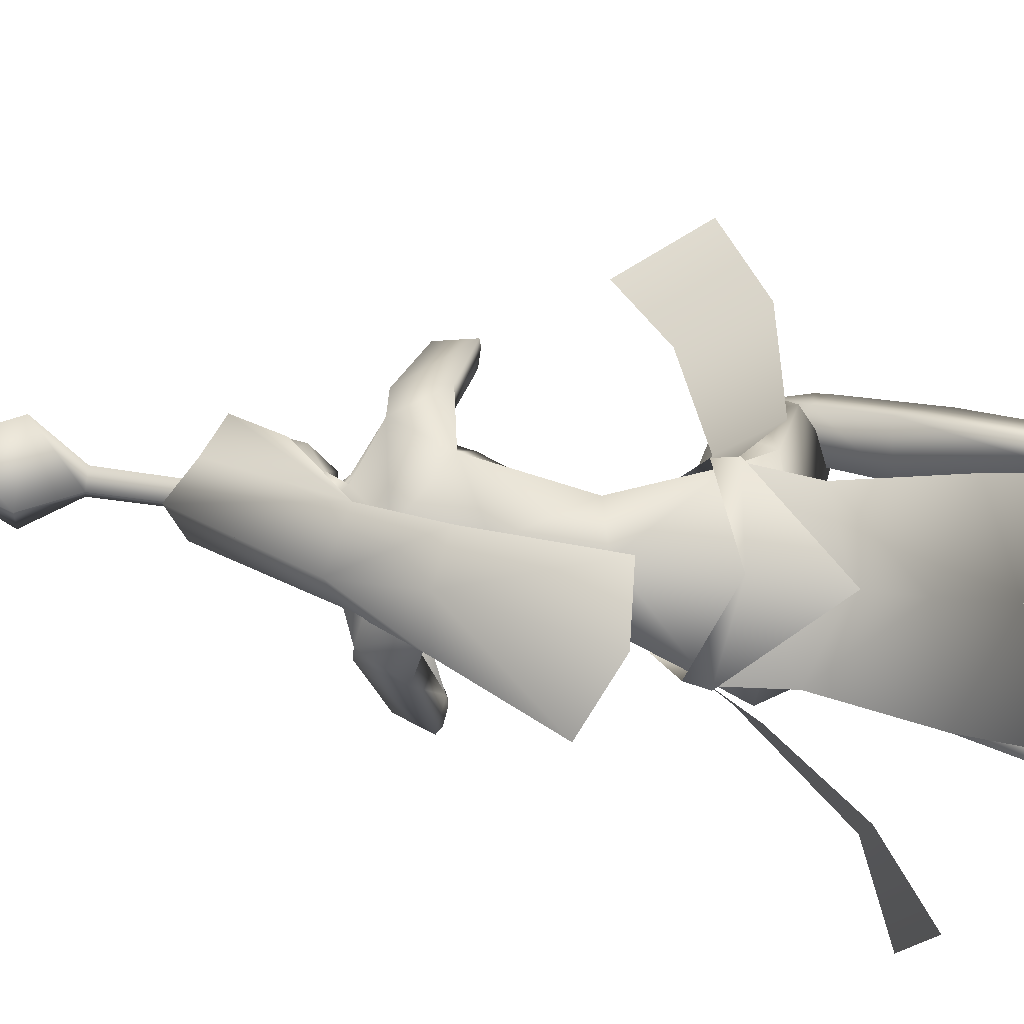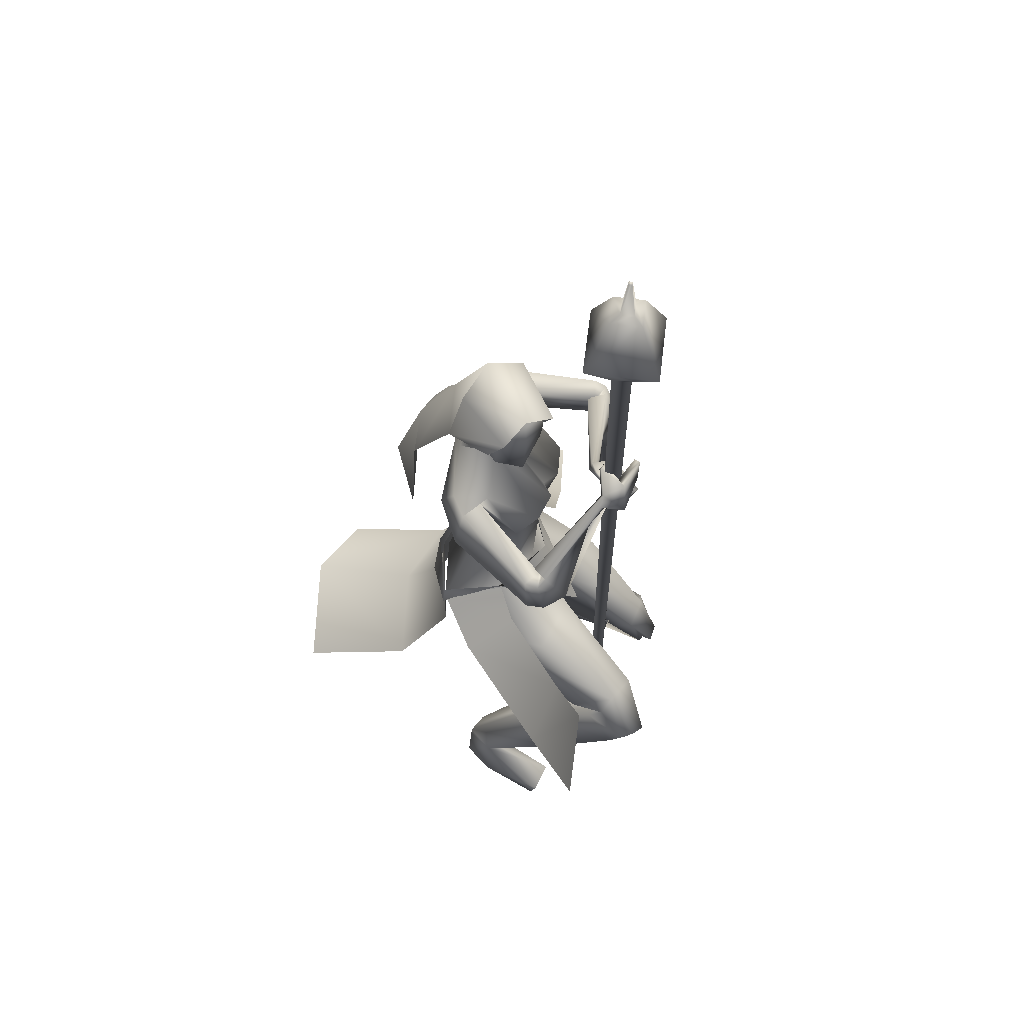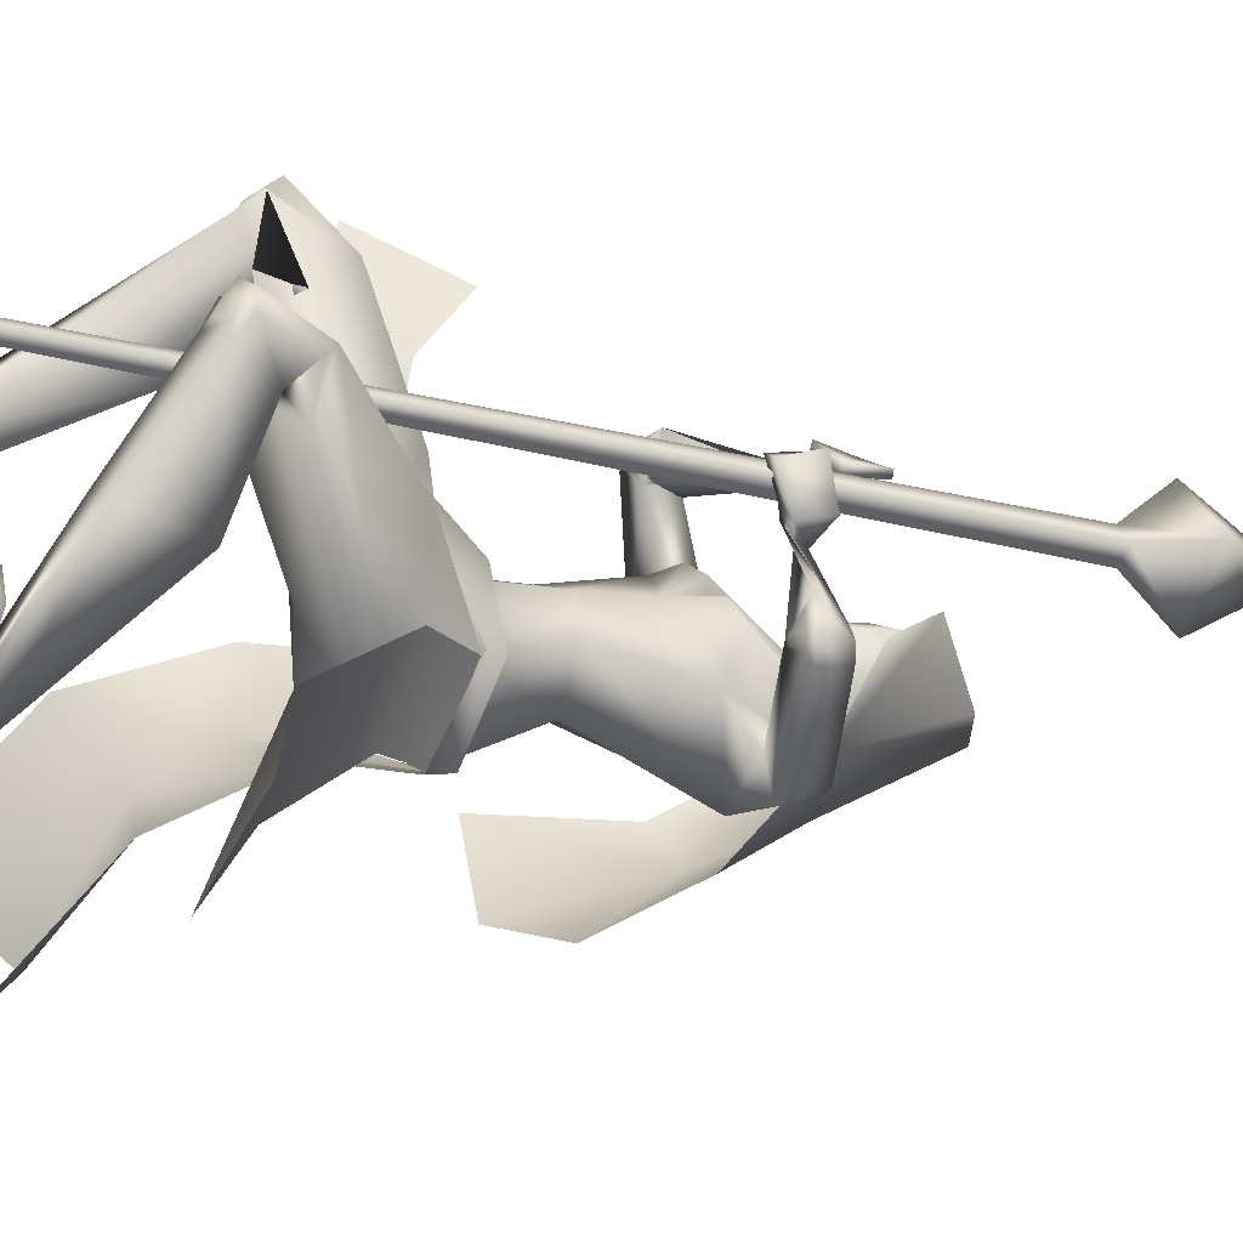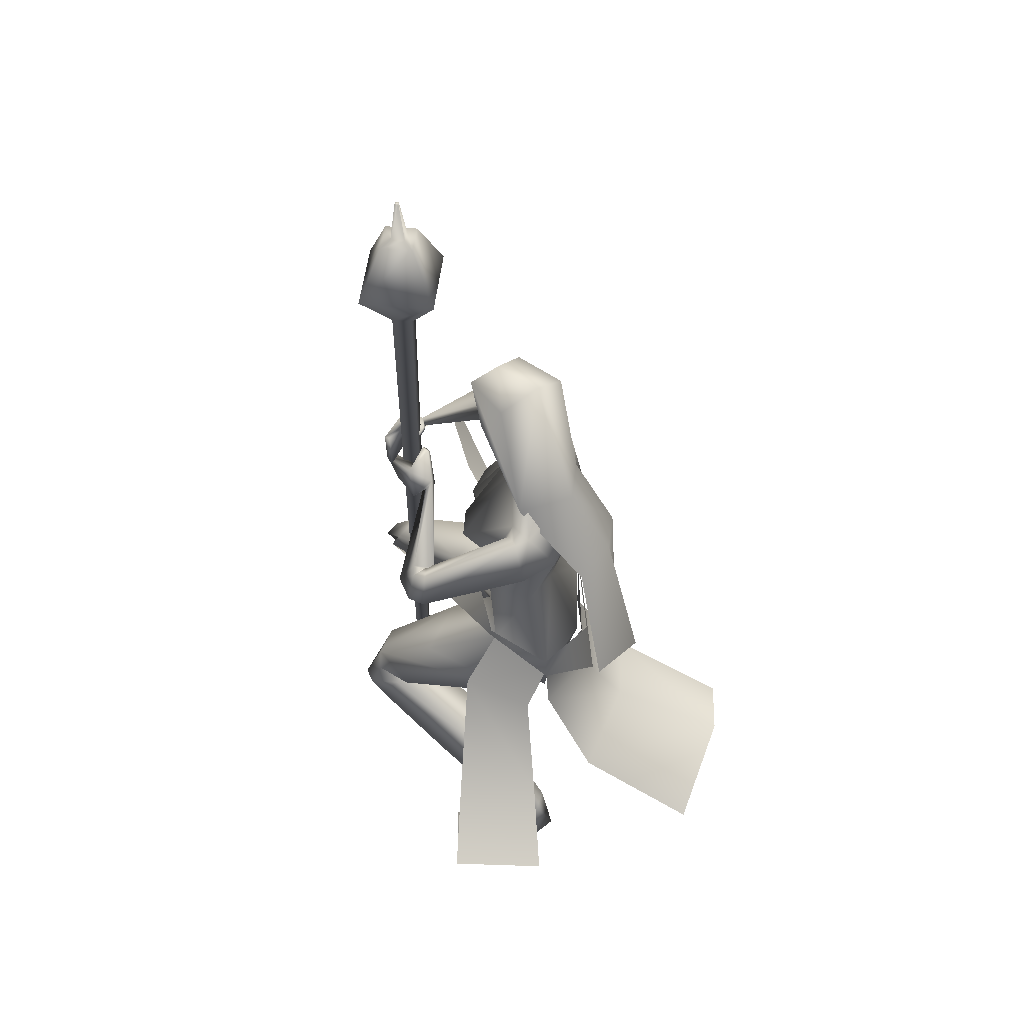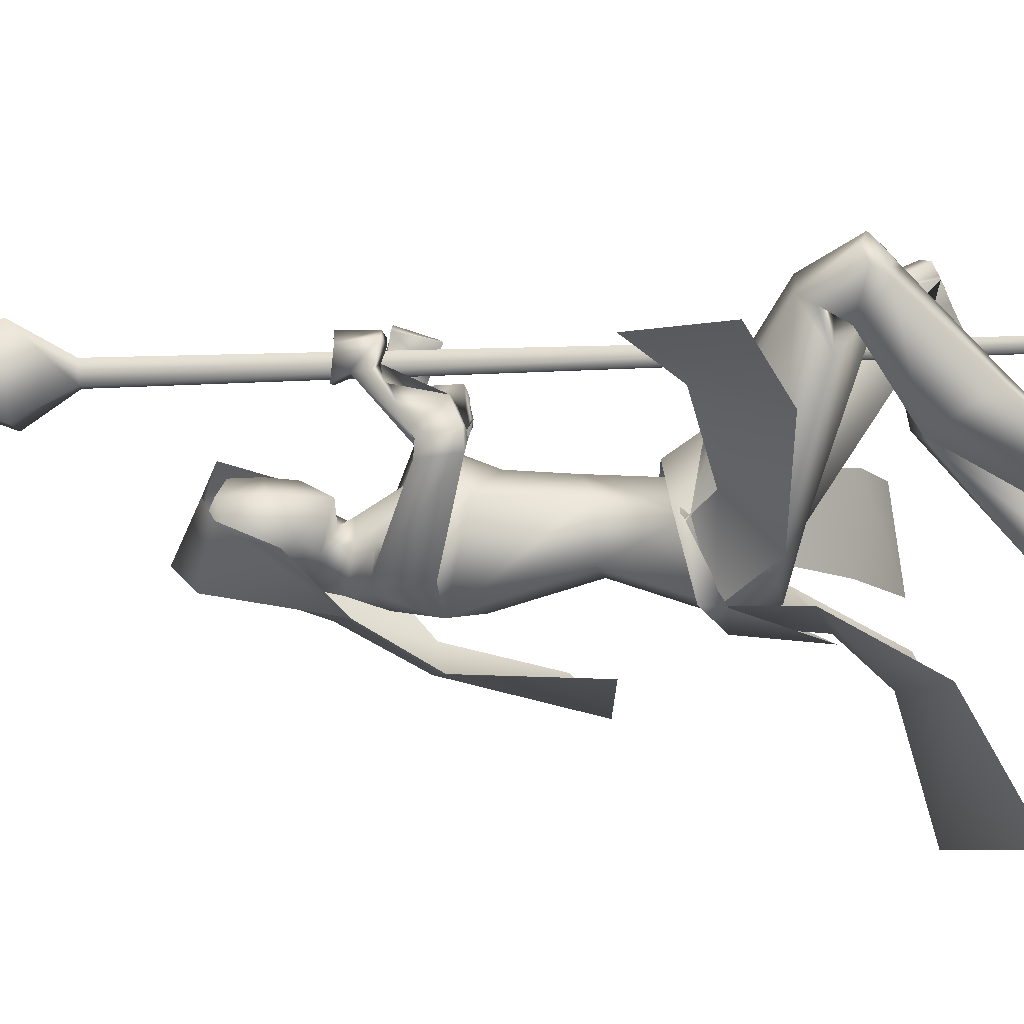
<metadata>
{"format":"obj","ext":"obj","renderer":"f3d","projection":"perspective","resolution":1024,"background":"white","views":[{"elev":-52.1,"azim":-99.6,"up":"+Z"},{"elev":60.7,"azim":-34.6,"up":"+Y"},{"elev":-17.1,"azim":60.2,"up":"+Z"},{"elev":52.0,"azim":144.5,"up":"+Y"},{"elev":44.2,"azim":-92.7,"up":"+Z"}]}
</metadata>
<code>
o Cube
v 83.06 -716 5.533
v 92.69 -716 -5.193
v 103.4 -716 4.445
v 93.78 -716.1 15.17
v 74.35 291.9 7.634
v 92.15 291.9 -12.18
v 112 291.9 5.624
v 94.16 291.8 25.43
v 96.84 355.3 75.77
v 162.2 355.5 3.042
v 89.46 355.6 -62.31
v 24.11 355.4 10.42
v 64.05 429 8.407
v 91.59 429 -22.24
v 122.2 429 5.297
v 94.7 428.9 35.95
v 93.85 434.4 20.1
v 106.4 434.5 6.153
v 92.43 434.5 -6.376
v 79.9 434.5 7.568
v 89.7 489.3 7.134
v 92.95 489.3 3.515
v 96.57 489.3 6.766
v 93.32 489.3 10.39
v 69.79 -278.4 -166.1
v 31.96 -300 -247.4
v 124.5 -353.3 -167.7
v 71.27 -365.2 -251.6
v 75.04 -278.4 -160.9
v 76.44 -261.7 -164.2
v 38.08 -309.6 -252.9
v 35.76 -281.1 -247.4
v -70.06 -320.3 -211.5
v 59.02 -350.5 -14.16
v -16.77 61.3 -229.8
v 45.54 36.98 -193.1
v -65.6 43.7 -175.2
v -13.57 214.4 -148.8
v 36.52 186.3 -136.2
v -63.67 186.3 -136.2
v -13.57 178.6 -58.68
v 27.02 164.6 -50.91
v -54.17 164.6 -50.91
v 32.79 105.8 -83.11
v -59.93 105.8 -83.11
v -52.8 -33.21 -272.7
v 7.704 -40.28 -289.4
v -94.78 -46 -226.6
v -63.92 -210 -334.3
v 25.77 -174.3 -362
v -97.46 -211.4 -239.6
v 22.59 47.22 -178.6
v -63.38 47.22 -147.3
v -24.96 46.69 -175.5
v 13.21 36.11 -127.9
v -23.62 36.11 -114.5
v 57.82 22.69 -232.4
v -109.5 21.03 -97.52
v 58.8 16.09 -194.9
v -70.8 15.93 -69.28
v -48.07 5.654 -185.3
v -51.72 -88.45 -189.6
v 22.43 -42.1 -247.3
v -108.1 -46.35 -135.5
v 37.1 -106.7 -83.79
v 74.43 -74.59 -164.2
v -40.77 -74.5 -39.69
v 32.85 -182.1 -88.85
v 56.18 -191.4 -132
v -13.7 -191.4 -73.37
v -32.11 -202.9 -166.3
v 23.29 -189.8 -190.4
v -65.53 -189.8 -115.9
v 190.1 -30.43 -167.3
v -93.7 -20.87 56.95
v 173.8 -43.5 -147
v -65.77 -27.96 50.14
v 202.3 -74.54 -177.5
v -97.91 -67.05 66.99
v 169.7 -80.18 -155.2
v -63.41 -65.48 45.14
v 190.7 -32.98 -140.6
v -68.11 -17.33 69.33
v 166.6 -41.15 -154
v -67.81 -26.7 42.15
v 203.6 -75.43 -120.7
v -47.37 -55.46 91.29
v 166.7 -77 -148.6
v -55.63 -60.64 46.02
v 70.39 -279 -167.3
v -51.34 -278.9 -66.33
v -60.51 -326.1 -200.1
v 32.61 -304.4 -246.7
v -122.6 -304.4 -116.5
v 65.21 -341.3 -47
v 25.21 -304.3 4.245
v -9.011 -396.8 -122.9
v 73.19 -358.5 -225.9
v -118.8 -350.7 -78.02
v -52.7 -373.5 -190.8
v 172.3 -449.5 13.01
v 4.8 -370 152.7
v 134 -450.9 37.58
v 48.37 -374.2 140.2
v 119.4 -519.4 -9.569
v 24.21 -453 122.3
v 166.1 -466.6 -50.78
v -39.1 -402 114.7
v 184.5 -537.4 -3.394
v -12.29 -454.2 180.2
v 151.1 -547.3 11.04
v 20.68 -467.6 167.8
v 112.7 -484.5 -13.42
v 24.17 -423.4 104.1
v 169.6 -490.5 -28.98
v -24.2 -419.7 138.4
v 114.2 -706.9 -262.7
v -142.6 -711 19.82
v 70.95 -713.6 -228.8
v -91.38 -710.1 -7.651
v 41.02 -713.4 -281
v -108.3 -709.6 -56.49
v 89.08 -703 -289.2
v -148 -711.1 -26.38
v 64.64 -677.3 -244.9
v -108.6 -676.4 -13.43
v 91.35 -673.2 -253
v -130.1 -672.5 6.68
v 43.94 -649 -257.9
v -110.5 -649.2 -37.96
v 66.86 -651 -275
v -137.5 -655.1 -31.88
v 188.7 -692 -221.9
v -100.9 -692 104.4
v 165.7 -688 -187.9
v -65.11 -688 84.44
v 163.3 -710.5 -189.5
v -66.41 -710.5 81.94
v 184 -710.5 -227.8
v -106.5 -710.5 99.19
v 113.6 -49.17 17.13
v 127.4 4.558 19.94
v 122.2 -6.355 29.83
v 129.1 50 19.89
v 103.3 -53.86 22.97
v 128.3 -0.2215 8.109
v 114 -3.943 30.47
v 124.7 51.06 12.62
v 94.85 -8.352 -45.67
v 58.75 36.38 28.85
v 98.96 -25.78 -40.41
v 52.62 16.29 35.06
v 96.84 -36.56 -26.43
v 65.66 6.334 31.25
v 87.36 -17.05 -40.72
v 60.89 26.67 22.41
v 28 -290.5 -94.63
v 138.6 -354.9 -81.64
v -48.28 -309 40.89
v 117.8 6.135 -21.7
v 87.24 49.54 40.77
v 119.3 -37.49 -33.83
v 82.04 4.944 51.47
v 104.3 -41.37 -16.84
v 89.9 -0.02983 30.73
v 100.9 3.527 -14.72
v 84.86 44.3 24.92
v 77.81 15.24 -3.778
v 84.78 48.18 -6.744
v 80.68 17 -3.073
v 86.81 50.63 -5.427
v 77.59 17.71 -16.49
v 73.7 52.45 -1.574
v 80.58 19.79 -15.65
v 75.9 55.21 -0.3492
v 71.89 -529 -104.1
v -16.84 -497.1 35.18
v 132.5 -518.8 -138.8
v -82.84 -482.1 55.19
v 141.8 -603.5 -119
v -70.17 -554.7 102.2
v 102.2 -605.4 -102.9
v -32.28 -561.7 83.58
v 77.84 20.92 -227.5
v -117.1 19.69 -63.13
v 70.89 9.447 -202.4
v -83.53 13.33 -74.2
v 63.92 -32.93 -205.3
v -76.8 -28.76 -86.83
v 81.07 -33.85 -251
v -132.1 -38.75 -63.07
v 63.17 -62.85 -83.25
v 33.1 -62.85 -58.02
v 90.53 -61.46 -116.5
v -4.388 -61.46 -36.85
v 199.8 -35.56 -152.7
v -82.65 -22.87 72.03
v 178.5 -45.86 -143.8
v -63.49 -29.6 56.1
v 211.3 -78.16 -155.3
v -80.39 -65.91 84.18
v 175.5 -81.66 -148.3
v -58.61 -65.51 53.5
v 113.4 -476.4 2.579
v 35.54 -411.6 111.5
v 183.9 -466.2 -3.313
v -14.82 -387.2 155.9
v 191.5 -522.2 16.25
v -2.434 -433.4 191.9
v 155.8 -535.4 37.06
v 37.03 -448.9 182.8
v 165.2 -535.7 34.23
v 28.8 -447.8 188.1
v 185.1 -528.3 22.62
v 6.828 -439.1 193.1
v 162.3 -543.3 18.05
v 18.63 -459.5 178.8
v 180.5 -537.7 9.729
v 0.3544 -452.1 185.2
v 170.1 -527.4 49.12
v 36.67 -435.1 197.7
v 187.4 -519.4 36.54
v 15.55 -426.6 200.1
v 182.9 -83.82 -150.1
v -62.74 -68.48 59.84
v 203.4 -81.81 -154
v -75.21 -68.7 77.46
v 178.6 -80.99 -146.7
v -58.24 -64.81 57.64
v 198.9 -80.31 -132.4
v -54.58 -62.36 82.11
v 182.2 -83.44 -159.2
v -70.95 -70.14 55.39
v 201.7 -81.49 -164.9
v -84.66 -70.76 71.3
v 0.7432 36.11 -104.8
v 37.5 -66.24 -83.31
v -13.57 93.05 -169.7
v 13.09 82.42 -159
v -40.24 82.42 -159
v -13.57 144.7 -184.7
v 27.94 122.8 -125.5
v -55.09 122.8 -125.5
v 25.15 184.7 -130.7
v -52.3 184.7 -130.7
v -13.57 195.1 -133
v 17.81 69.01 -107.7
v -44.96 69.01 -107.7
v -13.57 52.64 -103.2
v 19.94 156 -67.52
v -47.09 156 -67.52
v -13.57 166.1 -58.78
v 24.54 87.62 -77.4
v -51.69 87.62 -77.4
v -13.57 54.08 -64.93
v 265.2 -531.3 -335.8
v 161.1 -542.2 -408.8
v -152.8 -299.8 260.7
v -98.25 -199.9 203.2
v -130.3 -358.1 -43.74
v -61.89 -301.2 -24.05
v -123.2 -300 -117.3
v -50.65 -278.2 -67.61
v 40.51 -259.1 -79.72
v -78.57 -425.3 -221.6
v -123.8 -281.1 -113.5
v -129.6 -309.6 -112.2
v -48.94 -261.7 -59.01
v -56.25 -274.4 -69.61
v -209.9 -520.9 -378.7
v -101.5 -603 -443.5
v -71.42 -420.5 -213.7
v 28.18 -392.3 -247.1
v -64.97 -328.3 -206
v 35.67 -307.1 -249.6
v -125.4 -307.1 -114.4
v -121.7 -392.3 -121.4
v -292.5 -603 -283.2
v -108.7 -480.2 -258.1
v -2.478 -517.5 -316.6
v -184.8 -517.5 -163.6
v 30.59 153.8 -128.1
v -57.74 153.8 -128.1
v -13.57 169.9 -158.8
v 25.65 121.8 -72.46
v -52.8 121.8 -72.46
v -13.57 117.8 -57.14
v 27.02 164.6 -50.91
v 196.8 -487.6 -249.9
v 111.8 -473.5 -326.5
v -138.2 -355.8 142.9
v -80.35 -265.6 123.7
f 1 2 3 4
f 1 5 6 2
f 2 6 7 3
f 3 7 8 4
f 5 1 4 8
f 5 8 9 12
f 8 7 10 9
f 7 6 11 10
f 6 5 12 11
f 11 12 13 14
f 10 11 14 15
f 9 10 15 16
f 12 9 16 13
f 13 16 17 20
f 16 15 18 17
f 15 14 19 18
f 14 13 20 19
f 19 20 21 22
f 18 19 22 23
f 17 18 23 24
f 20 17 24 21
f 21 24 23 22
f 26 25 27 28
f 29 31 32 30
f 31 265 33 32
f 29 30 264 34
f 36 35 38 39
f 38 35 37 40
f 39 38 41 42
f 41 38 40 43
f 36 39 42 44
f 43 40 37 45
f 35 36 47 46
f 48 37 35 46
f 46 47 50 49
f 51 48 46 49
f 52 55 59 57
f 60 56 53 58
f 52 57 61 54
f 61 58 53 54
f 61 57 63 62
f 64 58 61 62
f 66 65 68 69
f 68 65 67 70
f 62 63 72 71
f 73 64 62 71
f 63 66 69 72
f 70 67 64 73
f 71 72 93 92
f 94 73 71 92
f 72 69 90 93
f 91 70 73 94
f 93 98 100 92
f 100 99 94 92
f 117 119 121 123
f 122 120 118 124
f 129 121 119 125
f 120 122 130 126
f 131 123 121 129
f 122 124 132 130
f 127 117 123 131
f 124 118 128 132
f 127 125 135 133
f 136 126 128 134
f 117 127 133 139
f 134 128 118 140
f 125 119 137 135
f 138 120 126 136
f 119 117 139 137
f 140 118 120 138
f 135 137 139 133
f 140 138 136 134
f 141 143 147 145
f 148 144 142 146
f 68 157 90 69
f 91 157 68 70
f 90 157 95 158
f 96 157 91 159
f 90 158 98 93
f 99 159 91 94
f 149 160 162 151
f 163 161 150 152
f 160 143 141 162
f 142 144 161 163
f 151 162 164 153
f 165 163 152 154
f 162 141 145 164
f 146 142 163 165
f 166 147 143 160
f 144 148 167 161
f 153 164 166 155
f 167 165 154 156
f 164 145 147 166
f 148 146 165 167
f 166 160 170 168
f 171 161 167 169
f 155 166 168 172
f 169 167 156 173
f 160 149 174 170
f 175 150 161 171
f 149 155 172 174
f 173 156 150 175
f 172 168 170 174
f 171 169 173 175
f 115 178 176 113
f 177 179 116 114
f 178 131 129 176
f 130 132 179 177
f 109 180 178 115
f 179 181 110 116
f 180 127 131 178
f 132 128 181 179
f 111 182 180 109
f 181 183 112 110
f 182 125 127 180
f 128 126 183 181
f 113 176 182 111
f 183 177 114 112
f 176 129 125 182
f 126 130 177 183
f 95 97 105 103
f 106 97 96 104
f 98 158 101 107
f 102 159 99 108
f 97 98 107 105
f 108 99 97 106
f 101 158 95 103
f 96 159 102 104
f 82 84 149 151
f 150 85 83 152
f 82 151 153 86
f 154 152 83 87
f 84 88 155 149
f 156 89 85 150
f 86 153 155 88
f 156 154 87 89
f 59 186 184 57
f 185 187 60 58
f 186 76 74 184
f 75 77 187 185
f 66 188 186 59
f 187 189 67 60
f 188 80 76 186
f 77 81 189 187
f 63 190 188 66
f 189 191 64 67
f 190 78 80 188
f 81 79 191 189
f 57 184 190 63
f 191 185 58 64
f 184 74 78 190
f 79 75 185 191
f 97 100 98
f 99 100 97
f 95 157 97
f 97 157 96
f 59 194 66
f 67 195 60
f 55 192 194 59
f 195 193 56 60
f 65 66 194 192
f 195 67 65 193
f 76 198 196 74
f 197 199 77 75
f 198 84 82 196
f 83 85 199 197
f 74 196 200 78
f 201 197 75 79
f 196 82 86 200
f 87 83 197 201
f 80 202 198 76
f 199 203 81 77
f 202 88 84 198
f 85 89 203 199
f 107 206 204 105
f 205 207 108 106
f 206 115 113 204
f 114 116 207 205
f 101 208 206 107
f 207 209 102 108
f 208 109 115 206
f 116 110 209 207
f 105 204 210 103
f 211 205 106 104
f 204 113 111 210
f 112 114 205 211
f 210 111 216 212
f 217 112 211 213
f 103 210 212 220
f 213 211 104 221
f 109 208 214 218
f 215 209 110 219
f 208 101 222 214
f 223 102 209 215
f 111 109 218 216
f 219 110 112 217
f 101 103 220 222
f 221 104 102 223
f 220 212 214 222
f 215 213 221 223
f 212 216 218 214
f 219 217 213 215
f 88 202 224 228
f 225 203 89 229
f 202 80 232 224
f 233 81 203 225
f 200 86 230 226
f 231 87 201 227
f 78 200 226 234
f 227 201 79 235
f 86 88 228 230
f 229 89 87 231
f 80 78 234 232
f 235 79 81 233
f 234 226 224 232
f 225 227 235 233
f 226 230 228 224
f 229 231 227 225
f 192 55 236 237
f 236 56 193 237
f 65 192 237
f 237 193 65
f 253 247 239 242
f 240 248 254 243
f 238 241 242 239
f 243 241 238 240
f 250 244 246 252
f 246 245 251 252
f 255 249 247 253
f 248 249 255 254
f 52 239 247 55
f 248 240 53 56
f 52 54 238 239
f 238 54 53 240
f 55 247 249 236
f 249 248 56 236
f 262 260 261 263
f 269 34 264 268
f 267 266 33 265
f 269 268 266 267
f 274 275 273 272
f 274 272 277 276
f 273 280 279 272
f 280 271 270 279
f 277 272 279 281
f 281 279 270 278
f 242 282 285 253
f 282 244 250 285
f 245 283 286 251
f 283 243 254 286
f 244 282 284 246
f 282 242 241 284
f 243 283 284 241
f 283 245 246 284
f 286 287 252 251
f 285 250 252 287
f 286 254 255 287
f 285 287 255 253
f 27 289 290 28
f 289 256 257 290
f 260 291 292 261
f 291 258 259 292

</code>
